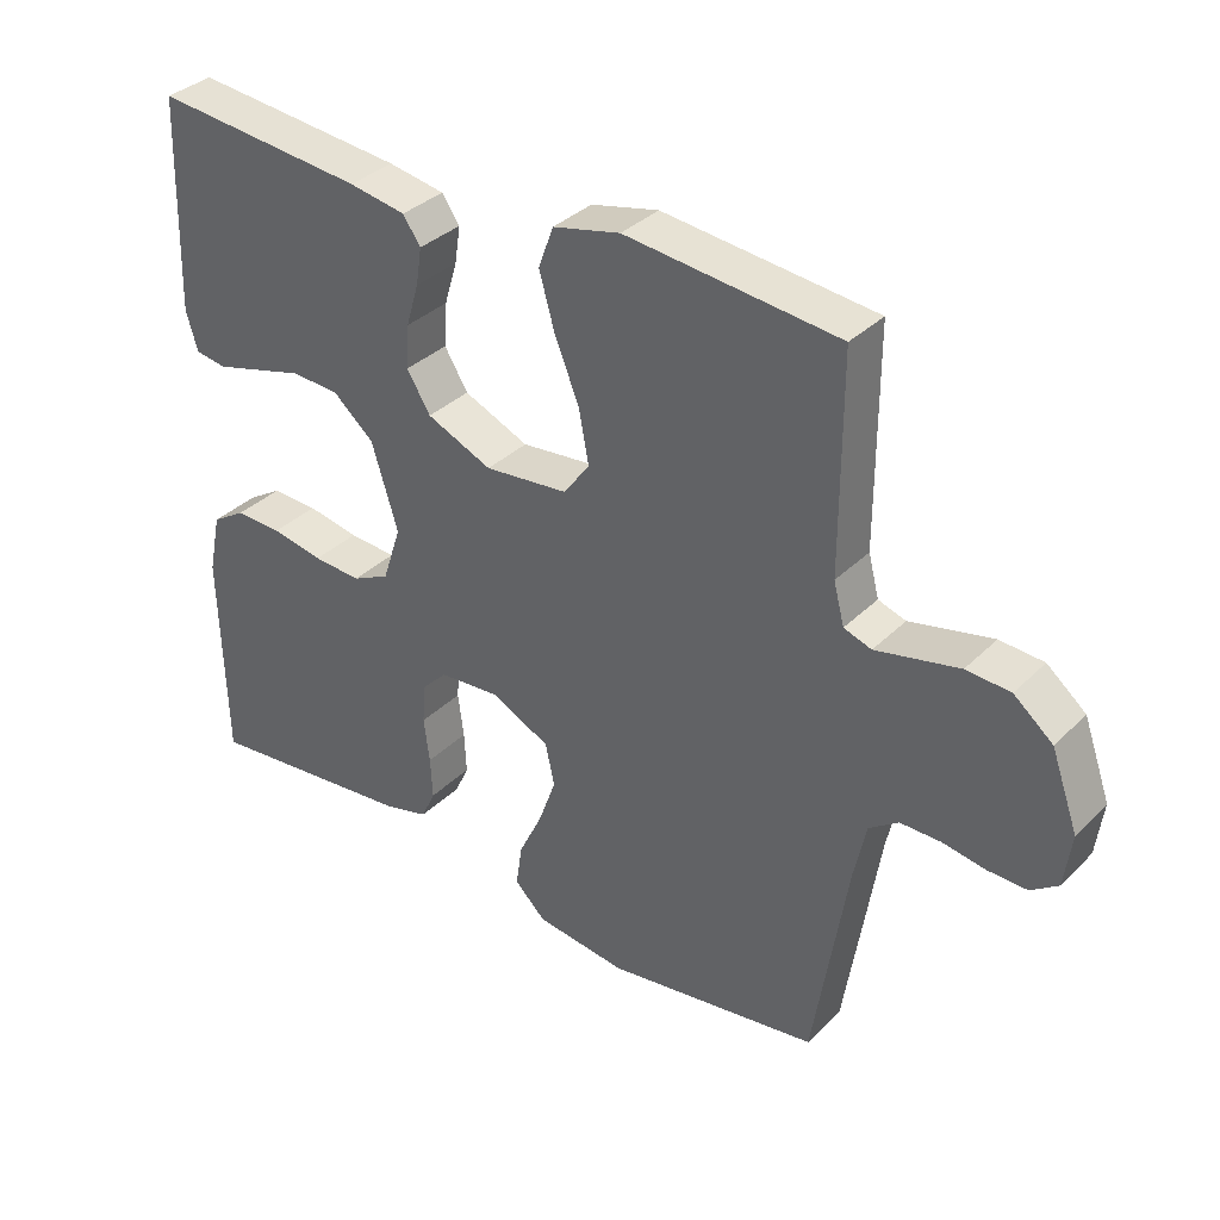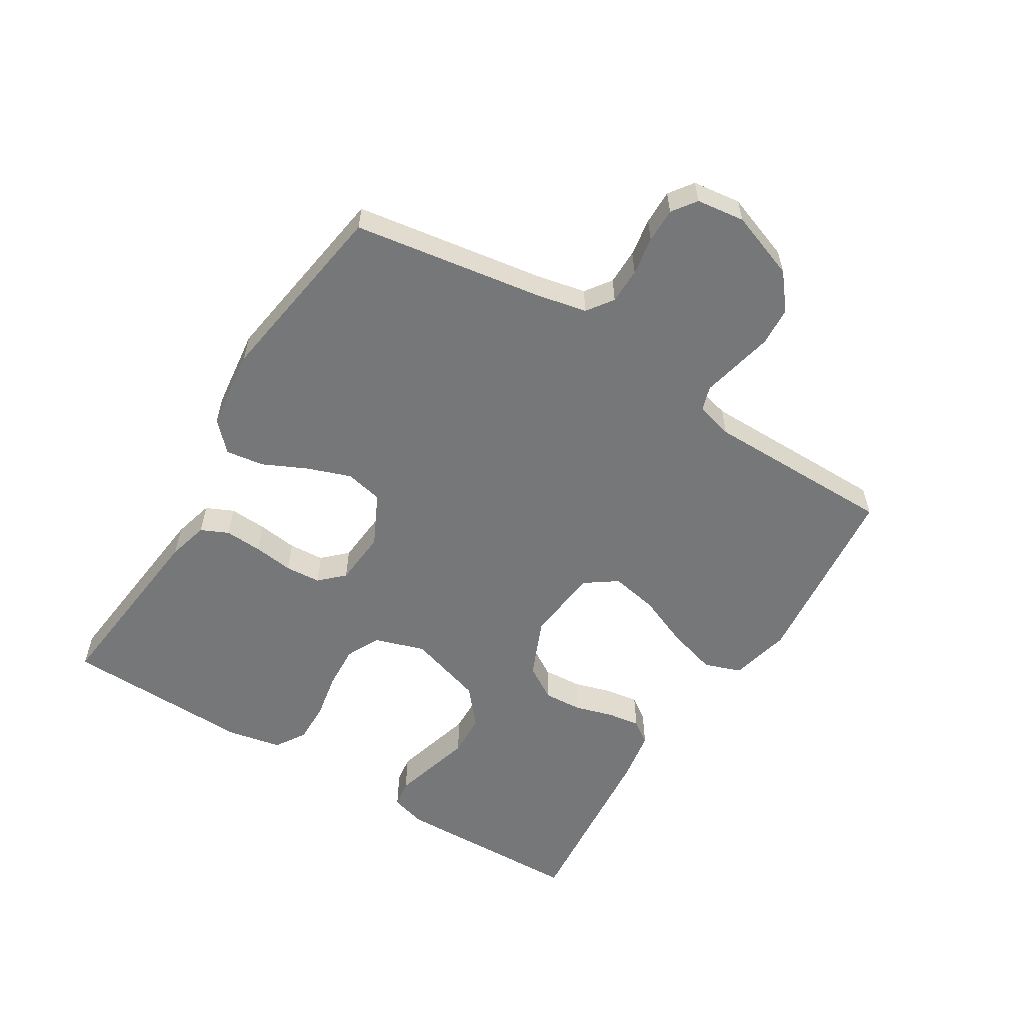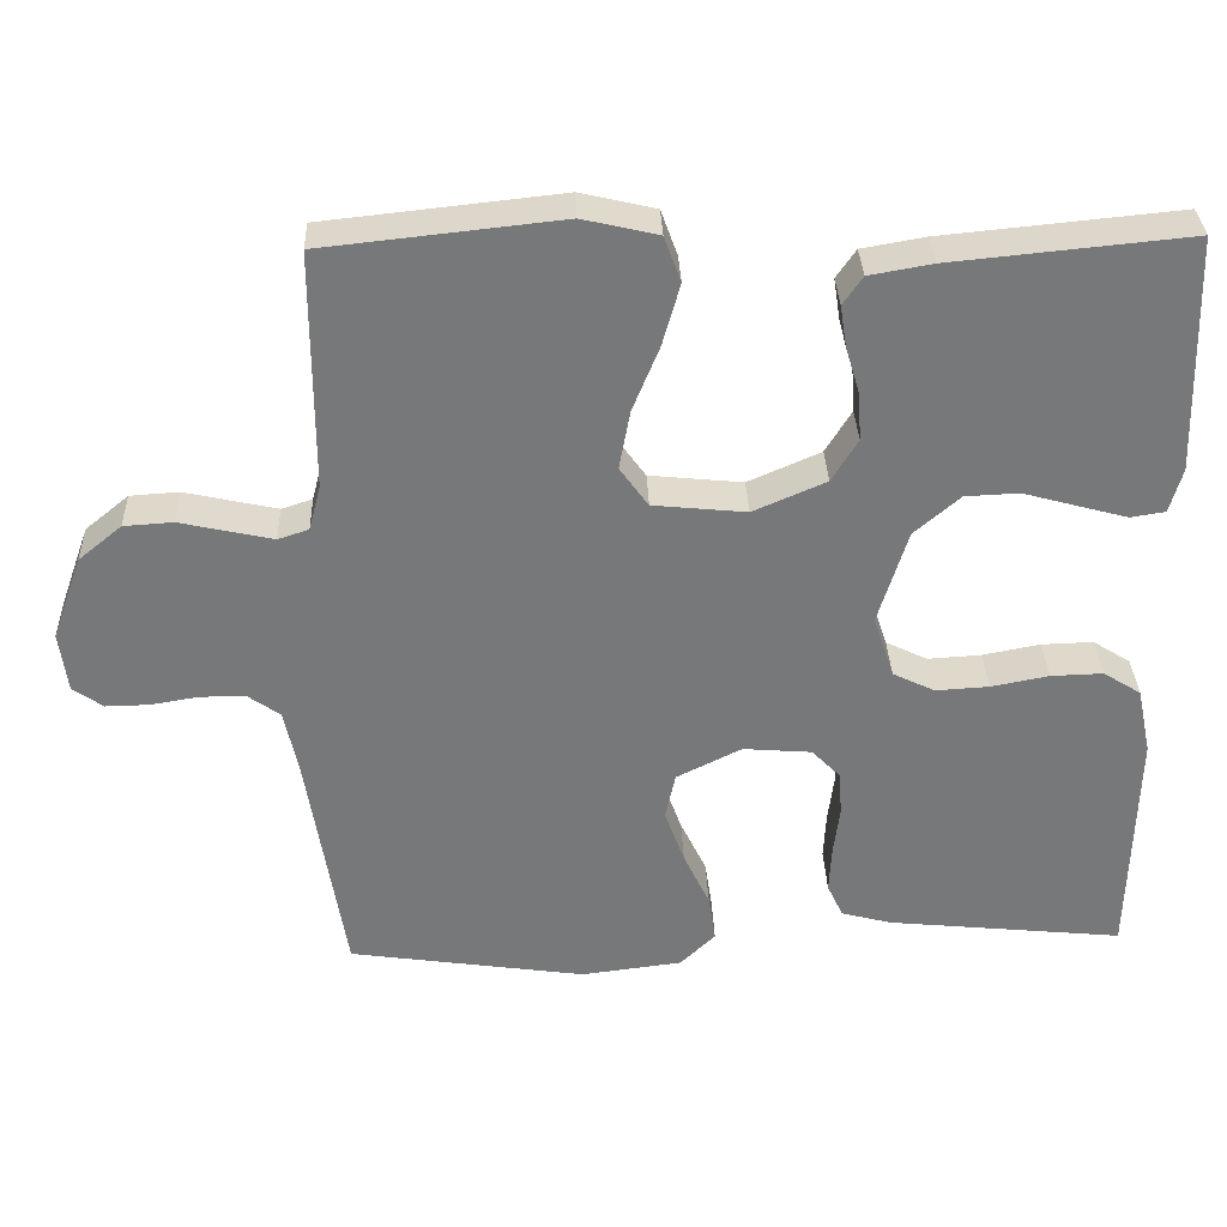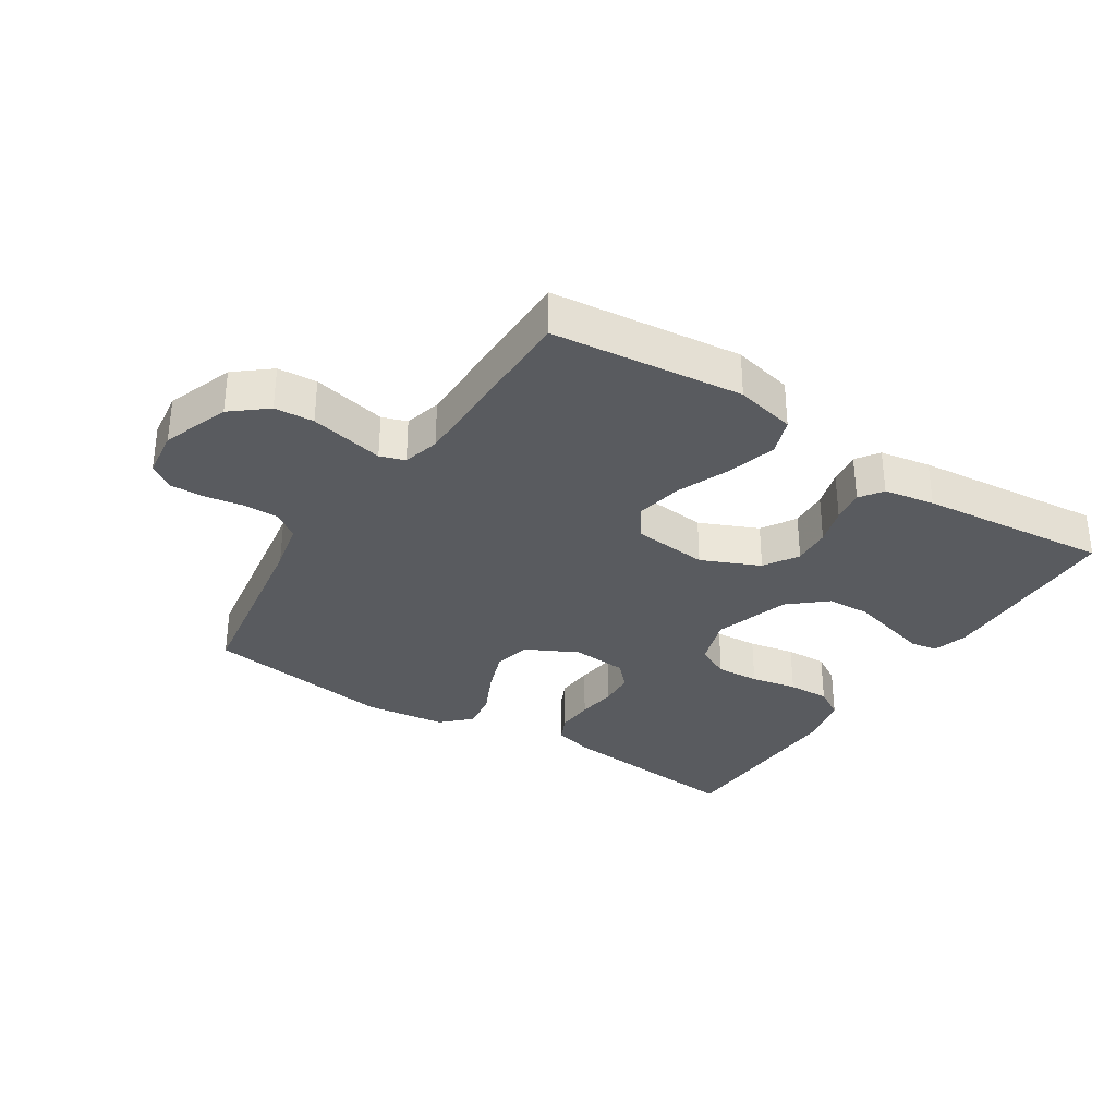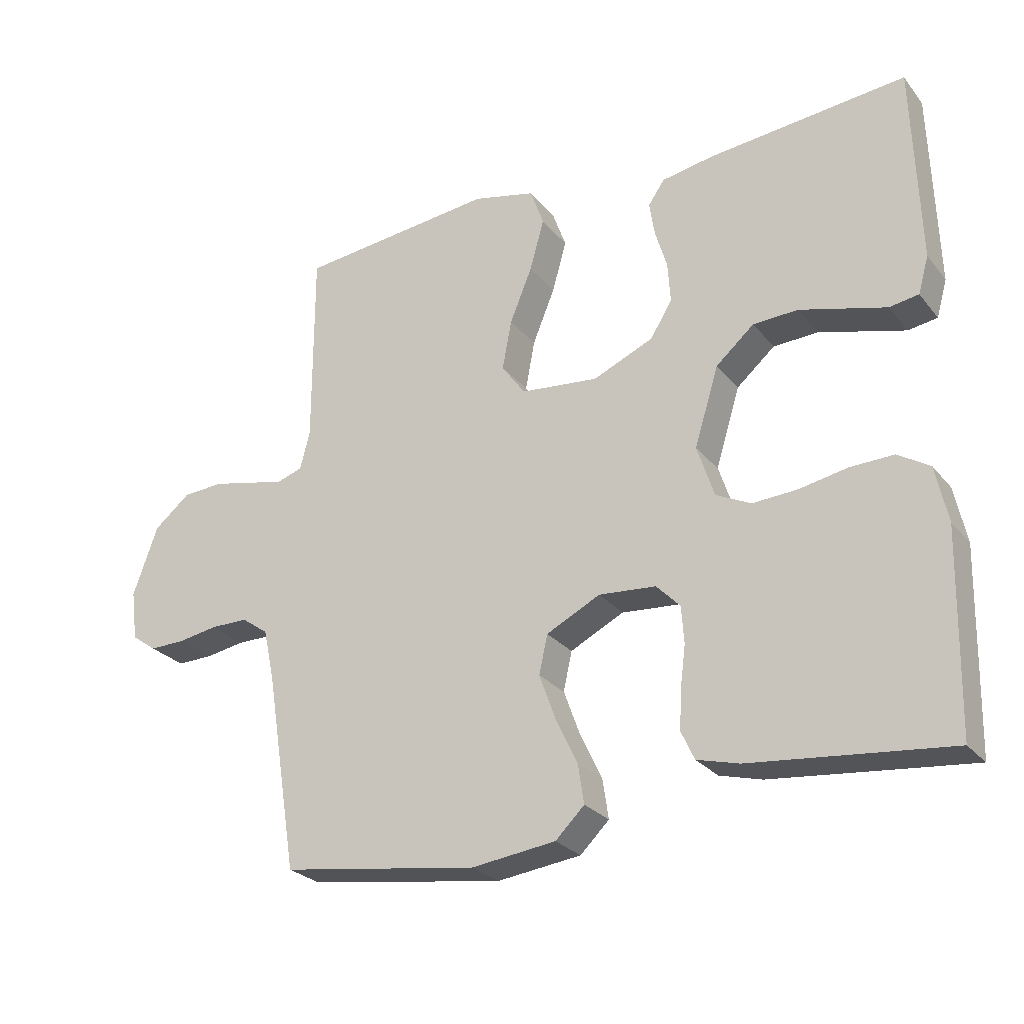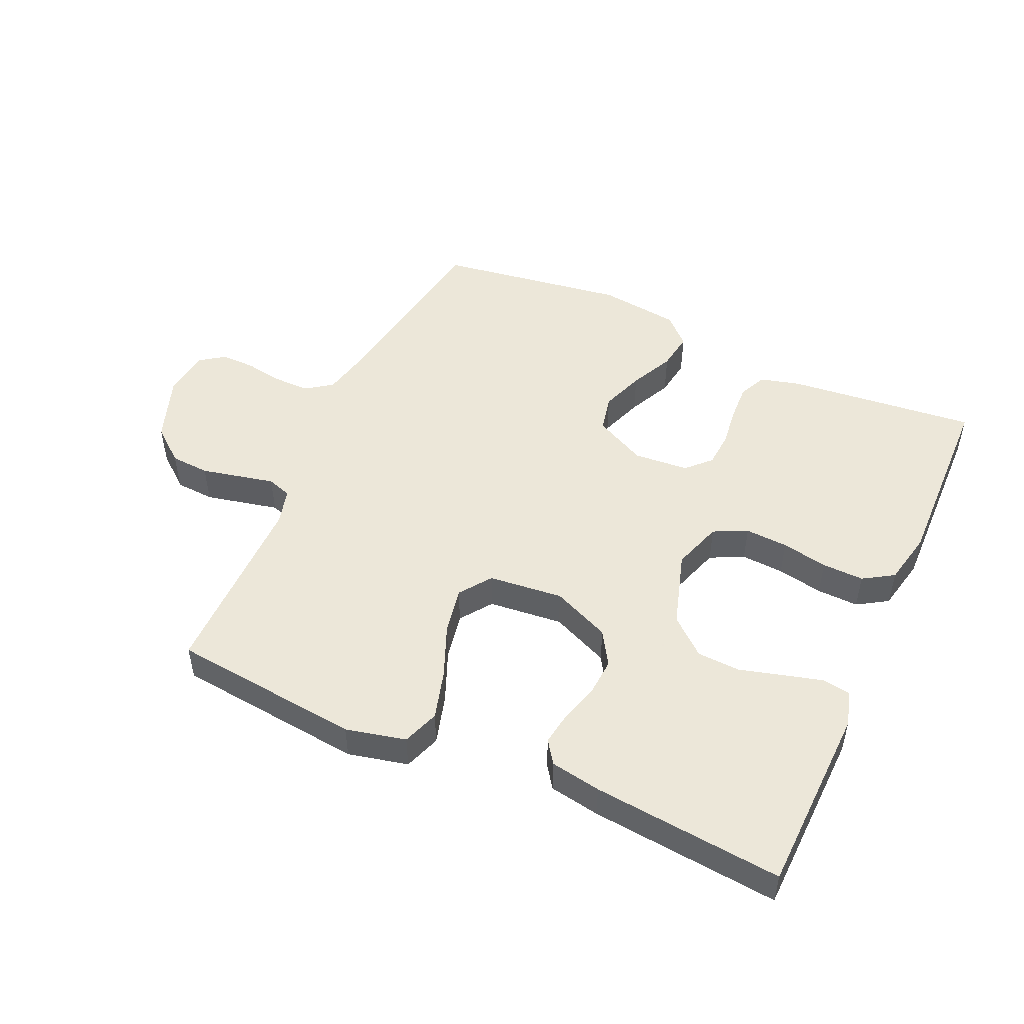
<metadata>
{"format":"obj","ext":"obj","renderer":"f3d","projection":"perspective","resolution":1024,"background":"white","views":[{"elev":34.9,"azim":-142.1,"up":"+Z"},{"elev":-57.0,"azim":-121.9,"up":"+Y"},{"elev":32.8,"azim":-2.1,"up":"+Z"},{"elev":-32.6,"azim":-32.8,"up":"+Y"},{"elev":-26.3,"azim":30.0,"up":"+Z"},{"elev":49.6,"azim":24.3,"up":"+Y"}]}
</metadata>
<code>
v -0.5 0.07 -0.5
v -0.548 0.07 -0.2
v -0.565 0.07 -0.121
v -0.606 0.07 -0.092
v -0.663 0.07 -0.092
v -0.723 0.07 -0.102
v -0.778 0.07 -0.103
v -0.816 0.07 -0.076
v -0.826 0.07 0
v -0.788 0.07 0.106
v -0.733 0.07 0.151
v -0.671 0.07 0.155
v -0.608 0.07 0.141
v -0.554 0.07 0.129
v -0.515 0.07 0.142
v -0.5 0.07 0.2
v -0.5 0.07 0.5
v -0.2 0.07 0.532
v -0.105 0.07 0.51
v -0.084 0.07 0.452
v -0.106 0.07 0.374
v -0.14 0.07 0.291
v -0.154 0.07 0.216
v -0.118 0.07 0.166
v 0 0.07 0.154
v 0.092 0.07 0.194
v 0.125 0.07 0.248
v 0.121 0.07 0.309
v 0.103 0.07 0.369
v 0.095 0.07 0.421
v 0.12 0.07 0.457
v 0.2 0.07 0.471
v 0.5 0.07 0.5
v 0.509 0.07 0.2
v 0.493 0.07 0.144
v 0.449 0.07 0.137
v 0.387 0.07 0.154
v 0.318 0.07 0.173
v 0.25 0.07 0.17
v 0.192 0.07 0.12
v 0.155 0.07 0
v 0.181 0.07 -0.079
v 0.234 0.07 -0.105
v 0.302 0.07 -0.101
v 0.375 0.07 -0.087
v 0.441 0.07 -0.085
v 0.489 0.07 -0.115
v 0.507 0.07 -0.2
v 0.5 0.07 -0.5
v 0.2 0.07 -0.469
v 0.136 0.07 -0.452
v 0.116 0.07 -0.409
v 0.119 0.07 -0.35
v 0.127 0.07 -0.287
v 0.123 0.07 -0.231
v 0.087 0.07 -0.194
v 0 0.07 -0.187
v -0.082 0.07 -0.228
v -0.095 0.07 -0.287
v -0.07 0.07 -0.356
v -0.037 0.07 -0.425
v -0.028 0.07 -0.485
v -0.072 0.07 -0.528
v -0.2 0.07 -0.544
v -0.5 0 -0.5
v -0.548 0 -0.2
v -0.565 0 -0.121
v -0.606 0 -0.092
v -0.663 0 -0.092
v -0.723 0 -0.102
v -0.778 0 -0.103
v -0.816 0 -0.076
v -0.826 0 0
v -0.788 0 0.106
v -0.733 0 0.151
v -0.671 0 0.155
v -0.608 0 0.141
v -0.554 0 0.129
v -0.515 0 0.142
v -0.5 0 0.2
v -0.5 0 0.5
v -0.2 0 0.532
v -0.105 0 0.51
v -0.084 0 0.452
v -0.106 0 0.374
v -0.14 0 0.291
v -0.154 0 0.216
v -0.118 0 0.166
v 0 0 0.154
v 0.092 0 0.194
v 0.125 0 0.248
v 0.121 0 0.309
v 0.103 0 0.369
v 0.095 0 0.421
v 0.12 0 0.457
v 0.2 0 0.471
v 0.5 0 0.5
v 0.509 0 0.2
v 0.493 0 0.144
v 0.449 0 0.137
v 0.387 0 0.154
v 0.318 0 0.173
v 0.25 0 0.17
v 0.192 0 0.12
v 0.155 0 0
v 0.181 0 -0.079
v 0.234 0 -0.105
v 0.302 0 -0.101
v 0.375 0 -0.087
v 0.441 0 -0.085
v 0.489 0 -0.115
v 0.507 0 -0.2
v 0.5 0 -0.5
v 0.2 0 -0.469
v 0.136 0 -0.452
v 0.116 0 -0.409
v 0.119 0 -0.35
v 0.127 0 -0.287
v 0.123 0 -0.231
v 0.087 0 -0.194
v 0 0 -0.187
v -0.082 0 -0.228
v -0.095 0 -0.287
v -0.07 0 -0.356
v -0.037 0 -0.425
v -0.028 0 -0.485
v -0.072 0 -0.528
v -0.2 0 -0.544
f 64 1 2
f 63 64 2
f 62 63 2
f 61 62 2
f 60 61 2
f 59 60 2 3
f 58 59 3 4
f 57 58 4
f 56 57 4
f 52 53 54
f 51 52 54
f 50 51 54
f 49 50 54
f 48 49 54
f 47 48 54
f 46 47 54
f 45 46 54
f 44 45 54
f 43 44 54 55
f 42 43 55 56
f 36 37 38
f 35 36 38
f 34 35 38
f 33 34 38
f 32 33 38
f 31 32 38
f 30 31 38
f 29 30 38
f 28 29 38
f 27 28 38 39
f 26 27 39 40
f 20 21 22
f 19 20 22
f 18 19 22
f 17 18 22
f 16 17 22
f 15 16 22 23
f 14 15 23 24
f 11 12 13
f 10 11 13
f 9 10 13
f 8 9 13
f 7 8 13
f 6 7 13
f 5 6 13
f 4 5 13 14
f 14 24 25
f 4 14 25
f 56 4 25
f 42 56 25
f 41 42 25
f 25 26 40 41
f 66 65 128
f 66 128 127
f 66 127 126
f 66 126 125
f 66 125 124
f 67 66 124 123
f 68 67 123 122
f 68 122 121
f 68 121 120
f 118 117 116
f 118 116 115
f 118 115 114
f 118 114 113
f 118 113 112
f 118 112 111
f 118 111 110
f 118 110 109
f 118 109 108
f 119 118 108 107
f 120 119 107 106
f 102 101 100
f 102 100 99
f 102 99 98
f 102 98 97
f 102 97 96
f 102 96 95
f 102 95 94
f 102 94 93
f 102 93 92
f 103 102 92 91
f 104 103 91 90
f 86 85 84
f 86 84 83
f 86 83 82
f 86 82 81
f 86 81 80
f 87 86 80 79
f 88 87 79 78
f 77 76 75
f 77 75 74
f 77 74 73
f 77 73 72
f 77 72 71
f 77 71 70
f 77 70 69
f 78 77 69 68
f 89 88 78
f 89 78 68
f 89 68 120
f 89 120 106
f 89 106 105
f 105 104 90 89
f 1 65 66 2
f 2 66 67 3
f 3 67 68 4
f 4 68 69 5
f 5 69 70 6
f 6 70 71 7
f 7 71 72 8
f 8 72 73 9
f 9 73 74 10
f 10 74 75 11
f 11 75 76 12
f 12 76 77 13
f 13 77 78 14
f 14 78 79 15
f 15 79 80 16
f 16 80 81 17
f 17 81 82 18
f 18 82 83 19
f 19 83 84 20
f 20 84 85 21
f 21 85 86 22
f 22 86 87 23
f 23 87 88 24
f 24 88 89 25
f 25 89 90 26
f 26 90 91 27
f 27 91 92 28
f 28 92 93 29
f 29 93 94 30
f 30 94 95 31
f 31 95 96 32
f 32 96 97 33
f 33 97 98 34
f 34 98 99 35
f 35 99 100 36
f 36 100 101 37
f 37 101 102 38
f 38 102 103 39
f 39 103 104 40
f 40 104 105 41
f 41 105 106 42
f 42 106 107 43
f 43 107 108 44
f 44 108 109 45
f 45 109 110 46
f 46 110 111 47
f 47 111 112 48
f 48 112 113 49
f 49 113 114 50
f 50 114 115 51
f 51 115 116 52
f 52 116 117 53
f 53 117 118 54
f 54 118 119 55
f 55 119 120 56
f 56 120 121 57
f 57 121 122 58
f 58 122 123 59
f 59 123 124 60
f 60 124 125 61
f 61 125 126 62
f 62 126 127 63
f 63 127 128 64
f 64 128 65 1

</code>
